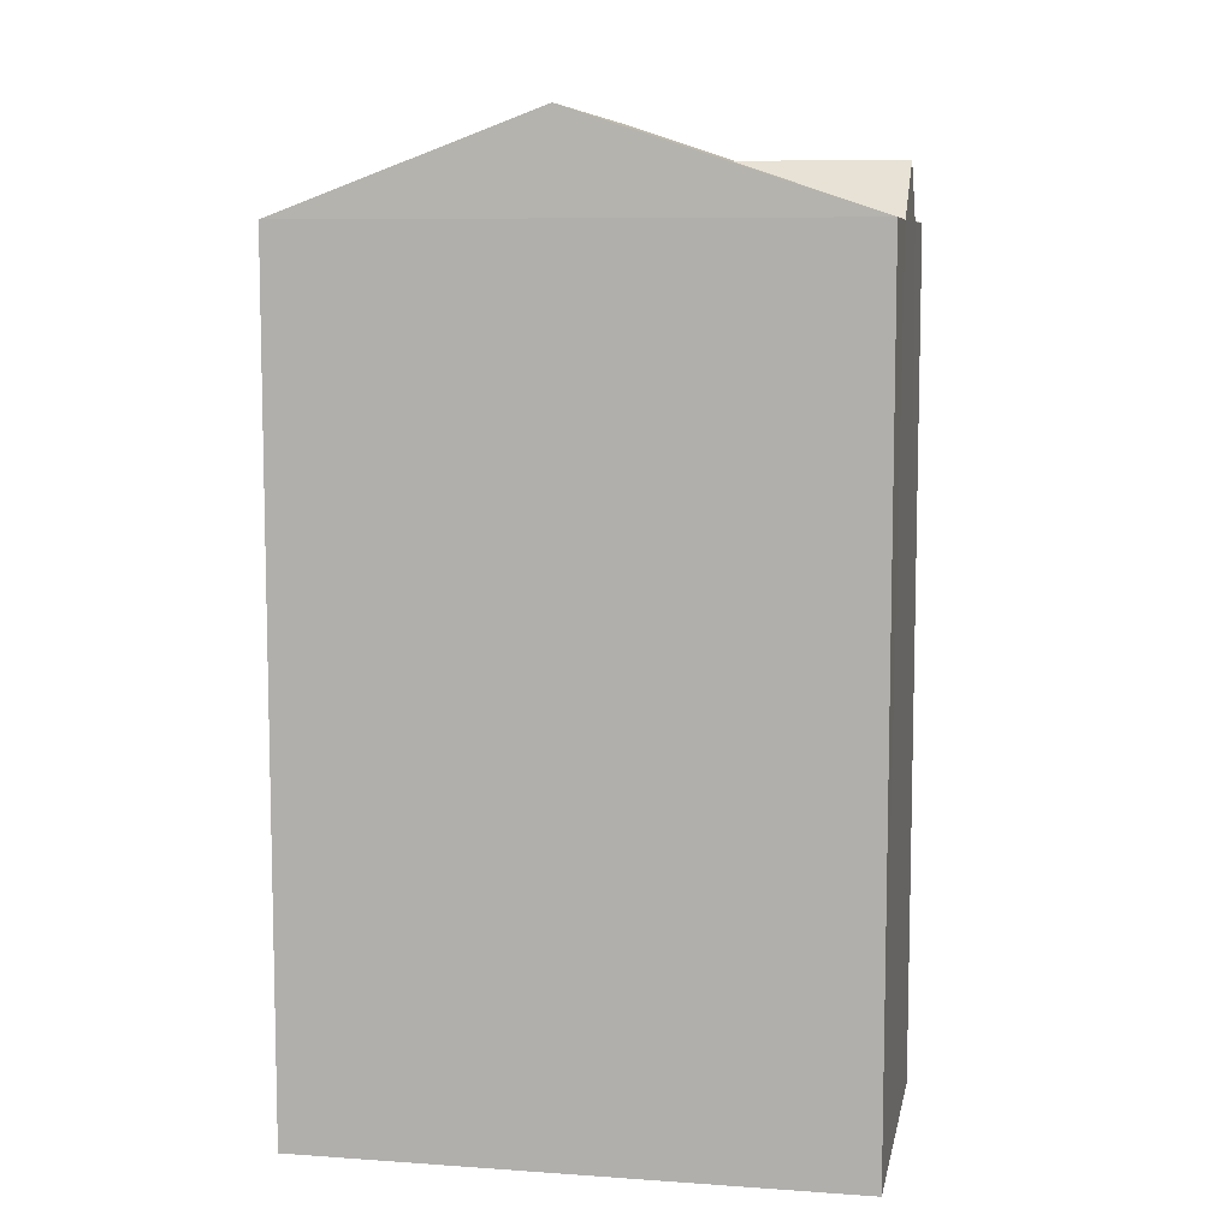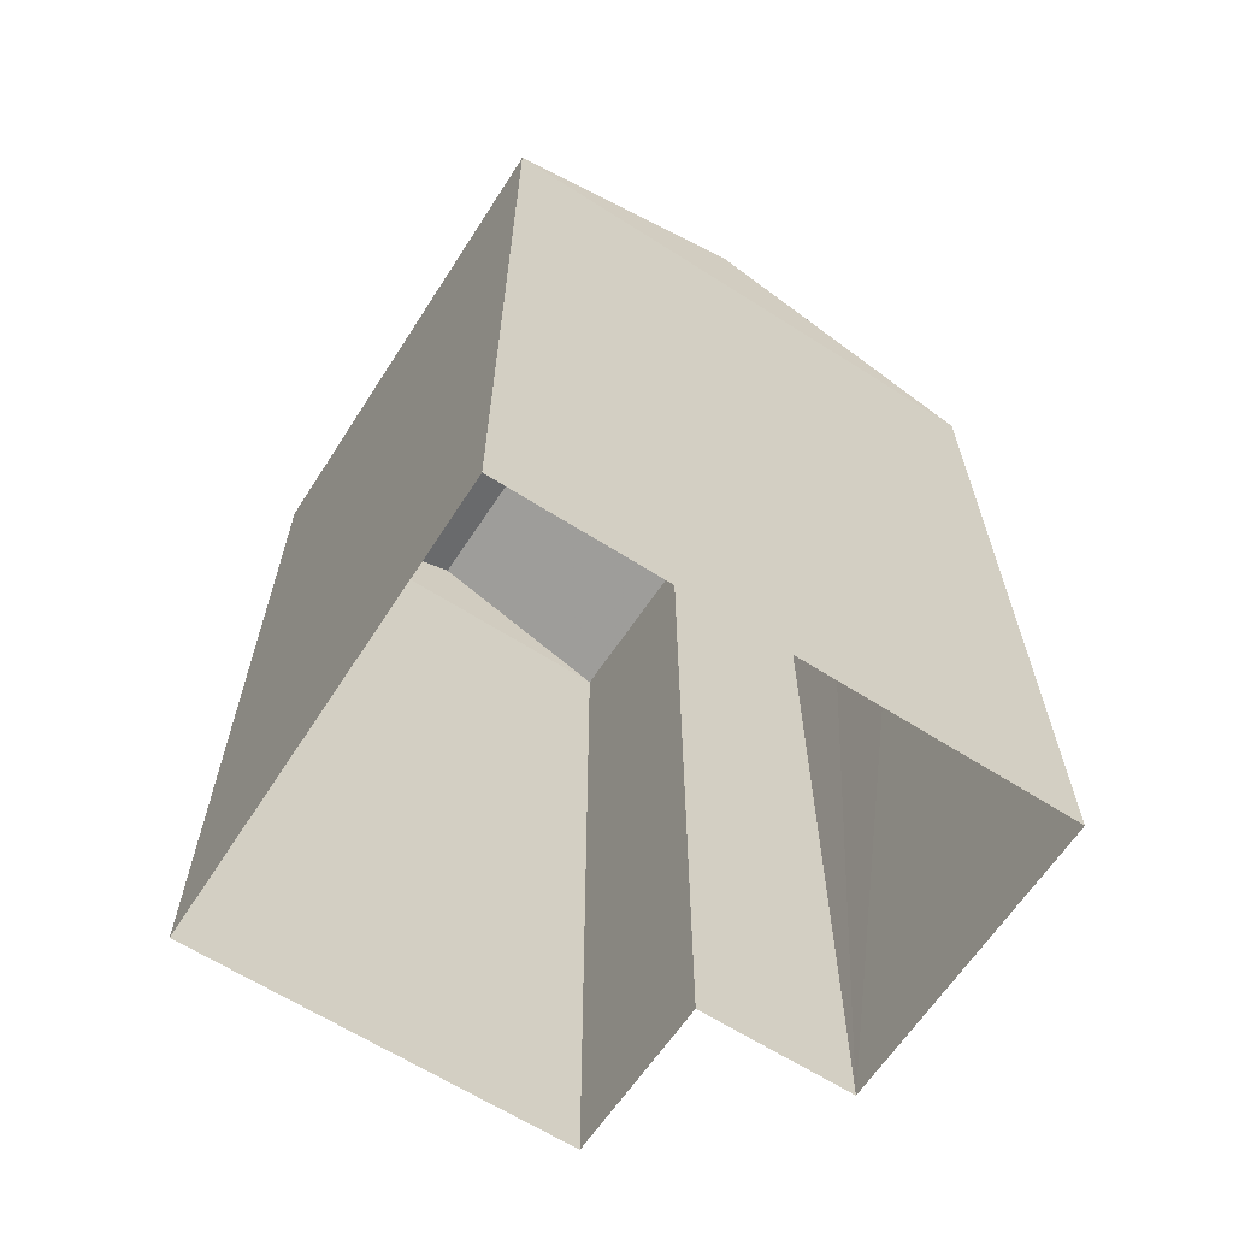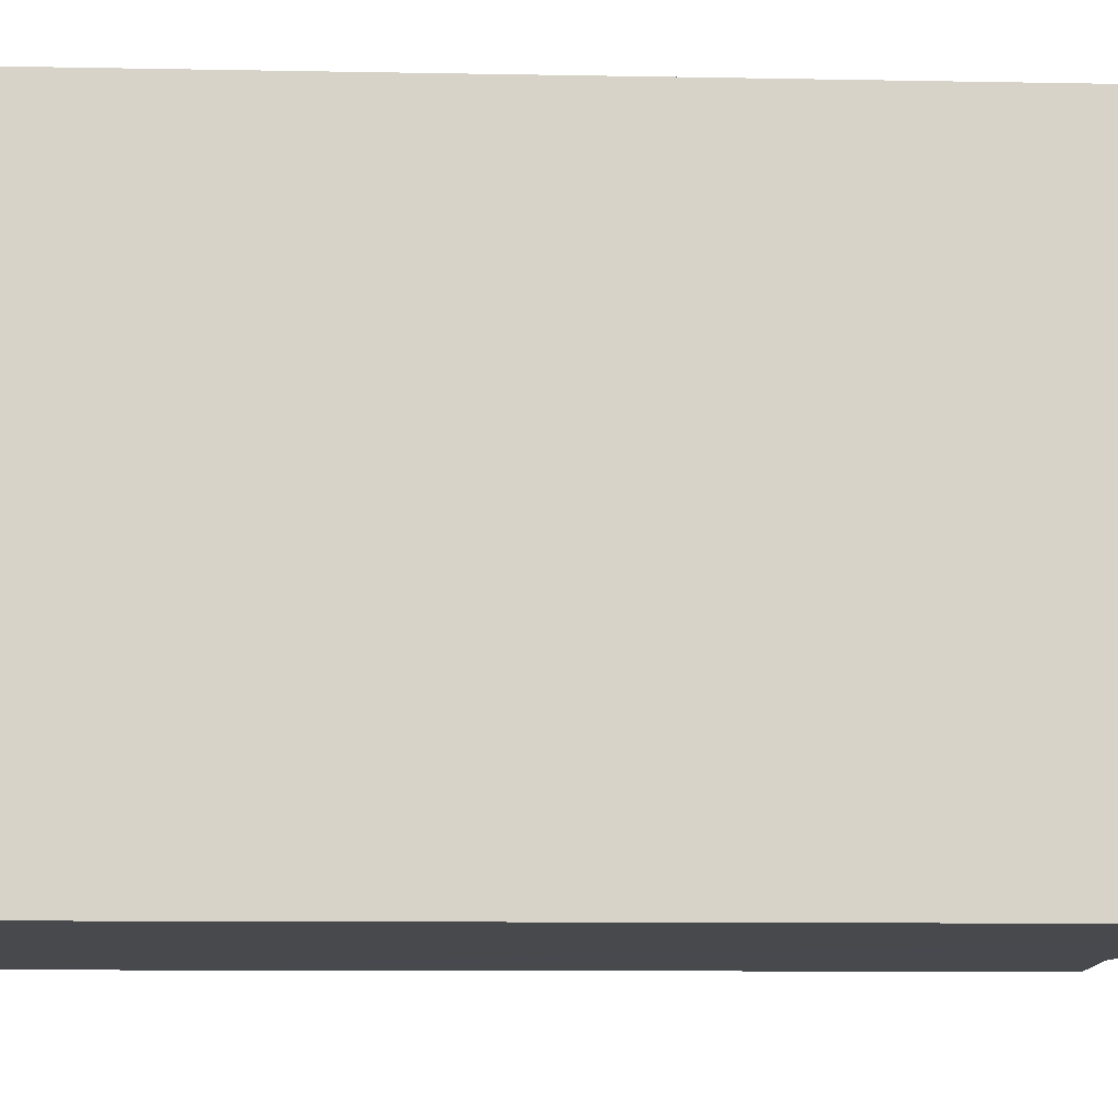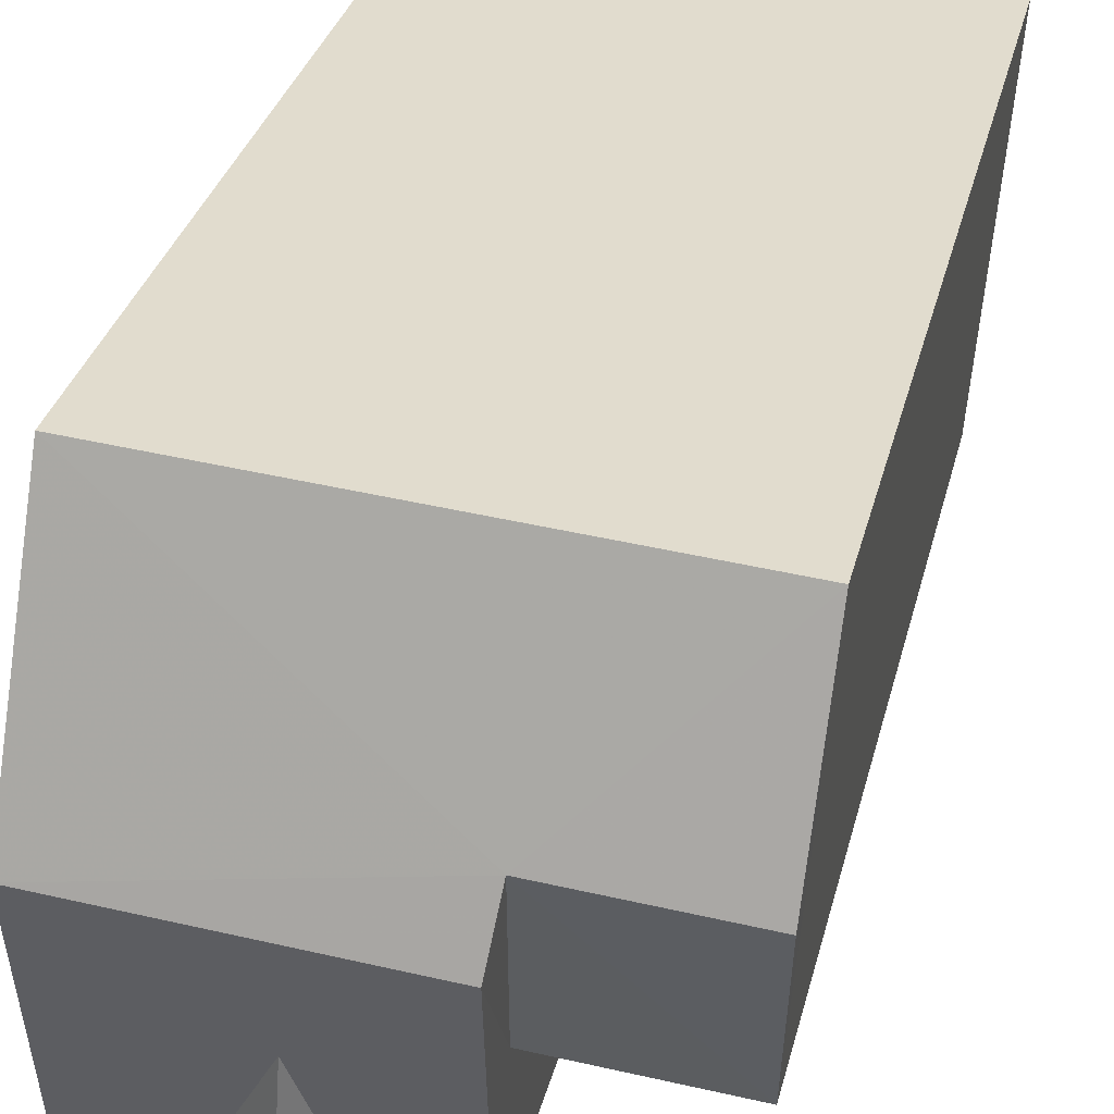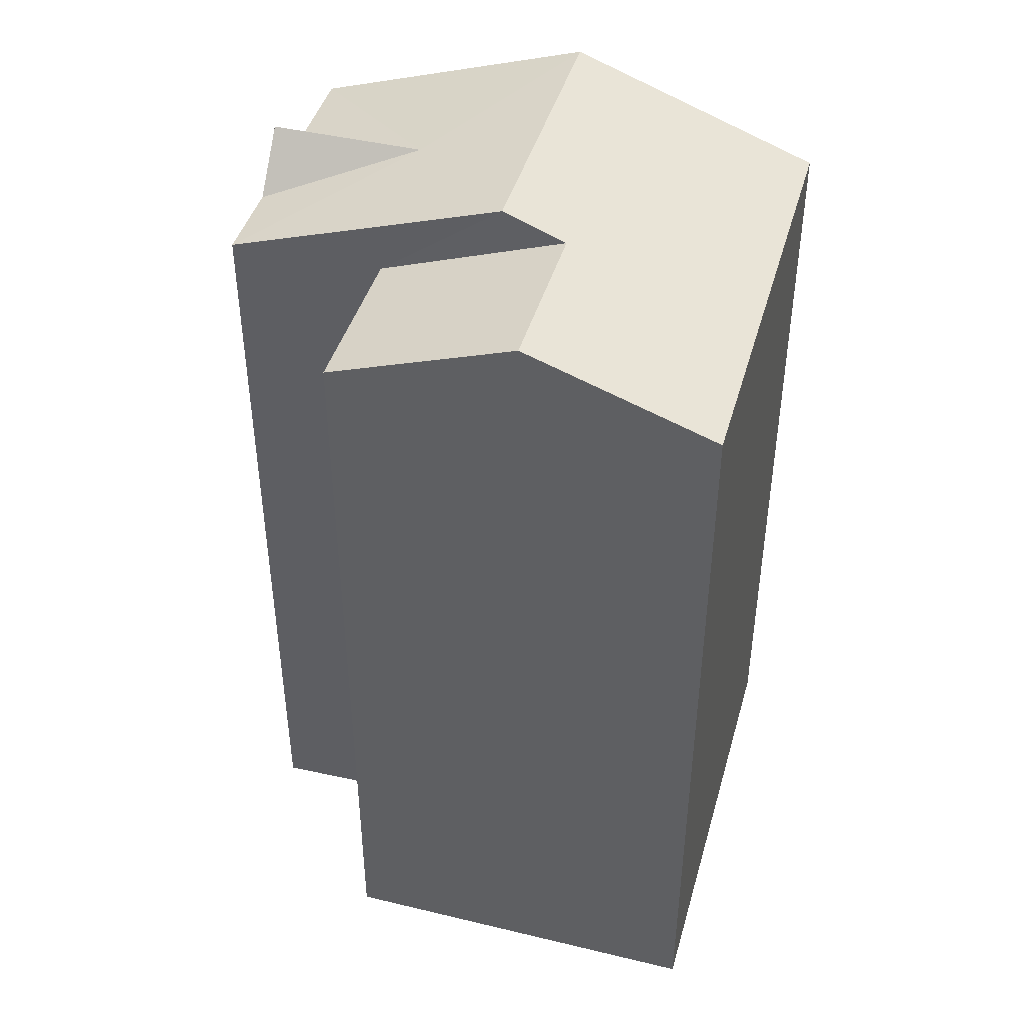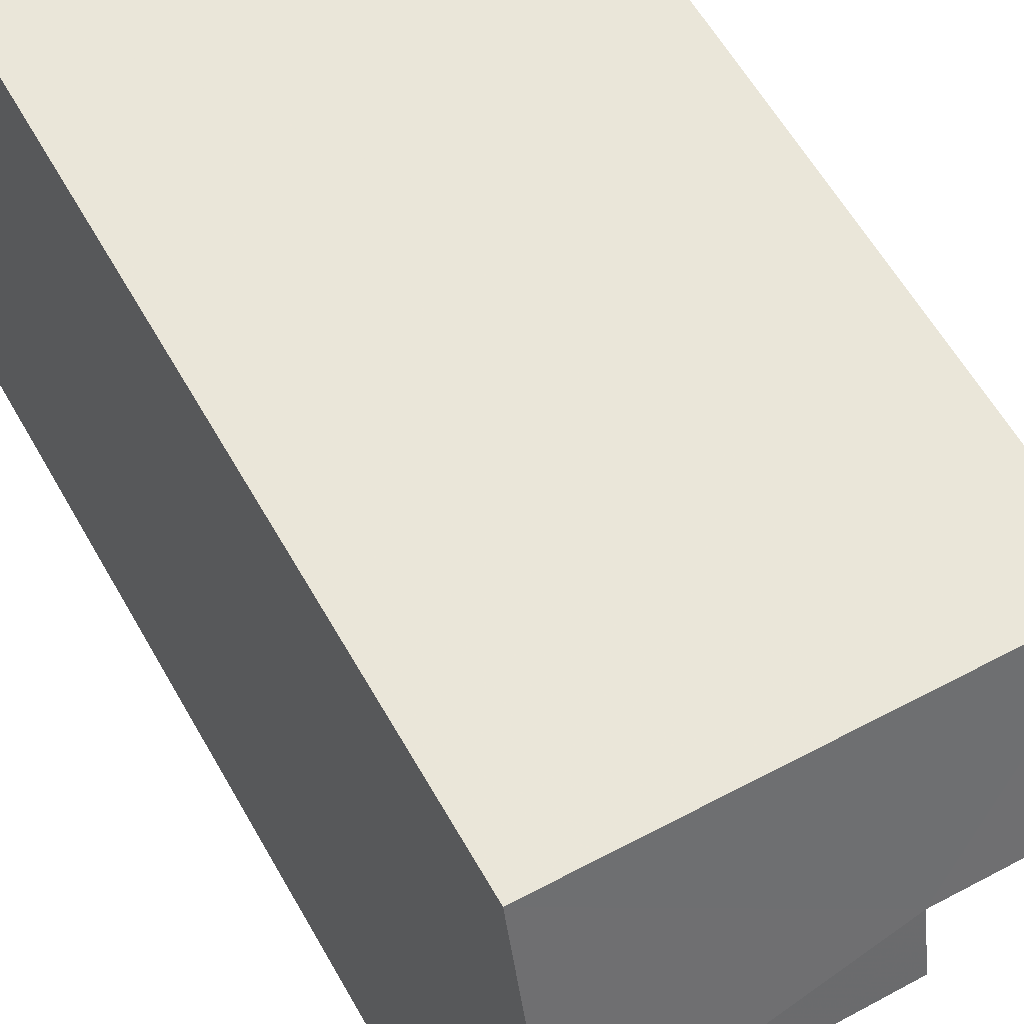
<metadata>
{"format":"obj","ext":"obj","renderer":"f3d","projection":"perspective","resolution":1024,"background":"white","views":[{"elev":8.2,"azim":-83.1,"up":"+Z"},{"elev":-63.9,"azim":-126.8,"up":"+Z"},{"elev":-8.6,"azim":-93.0,"up":"+Y"},{"elev":32.5,"azim":13.5,"up":"+Y"},{"elev":43.6,"azim":101.8,"up":"+Z"},{"elev":61.4,"azim":-29.7,"up":"+Y"}]}
</metadata>
<code>
v -3.733e+05 -1.046e+05 25.61
v -3.733e+05 -1.045e+05 25.61
v -3.733e+05 -1.045e+05 25.61
v -3.733e+05 -1.046e+05 25.61
v -3.733e+05 -1.046e+05 25.61
v -3.733e+05 -1.046e+05 25.61
v -3.733e+05 -1.046e+05 36.26
v -3.733e+05 -1.046e+05 35.99
v -3.733e+05 -1.045e+05 35.17
v -3.733e+05 -1.045e+05 35.17
v -3.733e+05 -1.046e+05 36.26
v -3.733e+05 -1.046e+05 35.99
v -3.733e+05 -1.046e+05 35.78
v -3.733e+05 -1.046e+05 35.17
v -3.733e+05 -1.046e+05 35.78
v -3.733e+05 -1.046e+05 35.17
v -3.733e+05 -1.046e+05 35.17
v -3.733e+05 -1.046e+05 35.17
v -3.733e+05 -1.046e+05 35.17
v -3.733e+05 -1.046e+05 35.17
f 1 2 3
f 3 4 1
f 5 2 1
f 6 5 1
f 7 8 9
f 9 8 10
f 7 11 8
f 10 8 12
f 13 14 15
f 16 13 15
f 8 17 12
f 8 18 17
f 16 19 13
f 20 14 13
f 20 13 7
f 13 19 11
f 13 11 7
f 9 2 20
f 9 20 7
f 2 5 20
f 6 1 19
f 19 18 11
f 11 18 8
f 1 18 19
f 1 4 17
f 18 1 17
f 6 19 16
f 16 15 14
f 20 5 14
f 5 6 14
f 14 6 16
f 10 3 2
f 9 10 2
f 17 4 10
f 17 10 12
f 4 3 10

</code>
